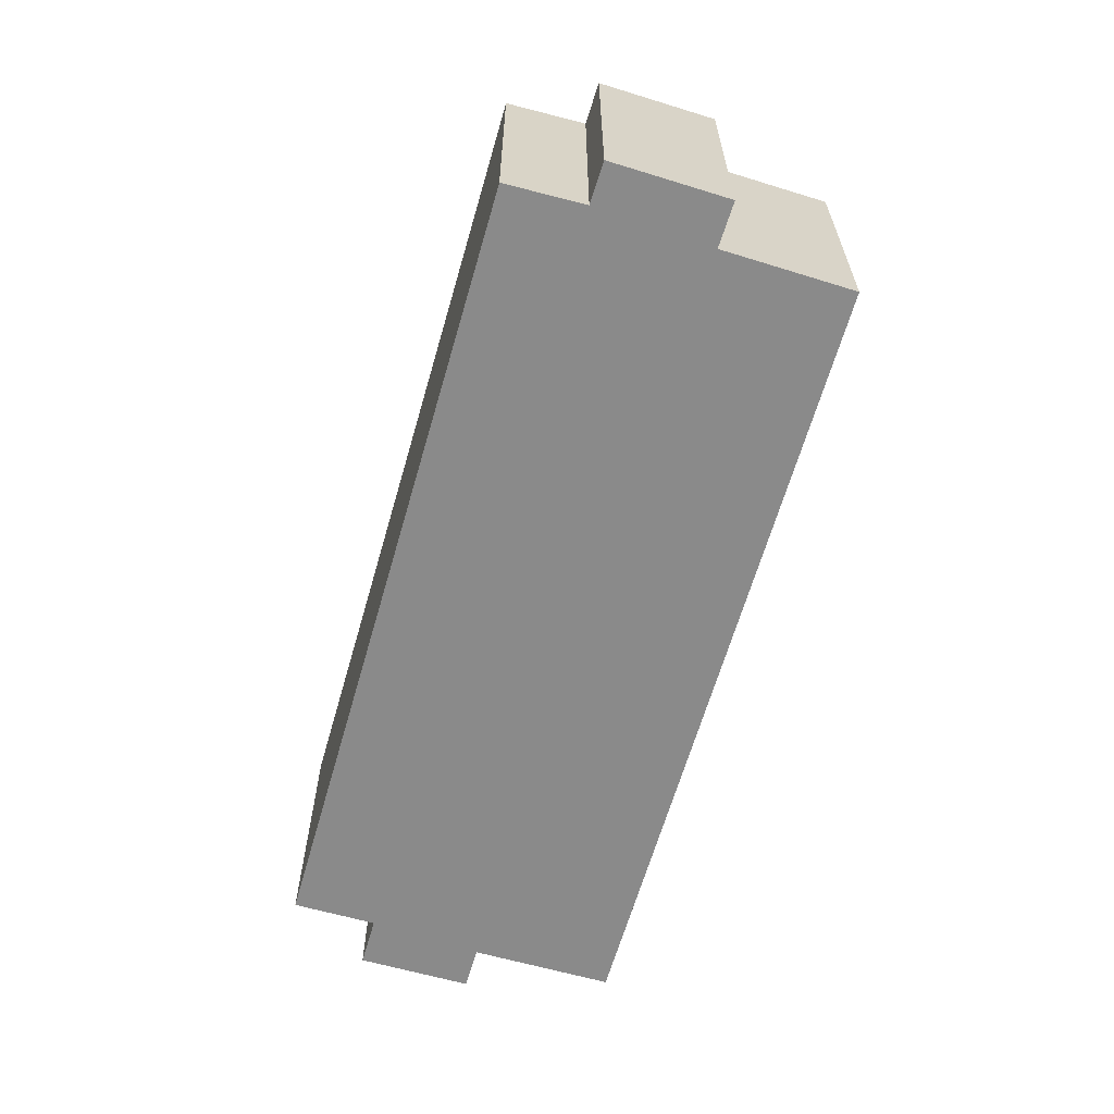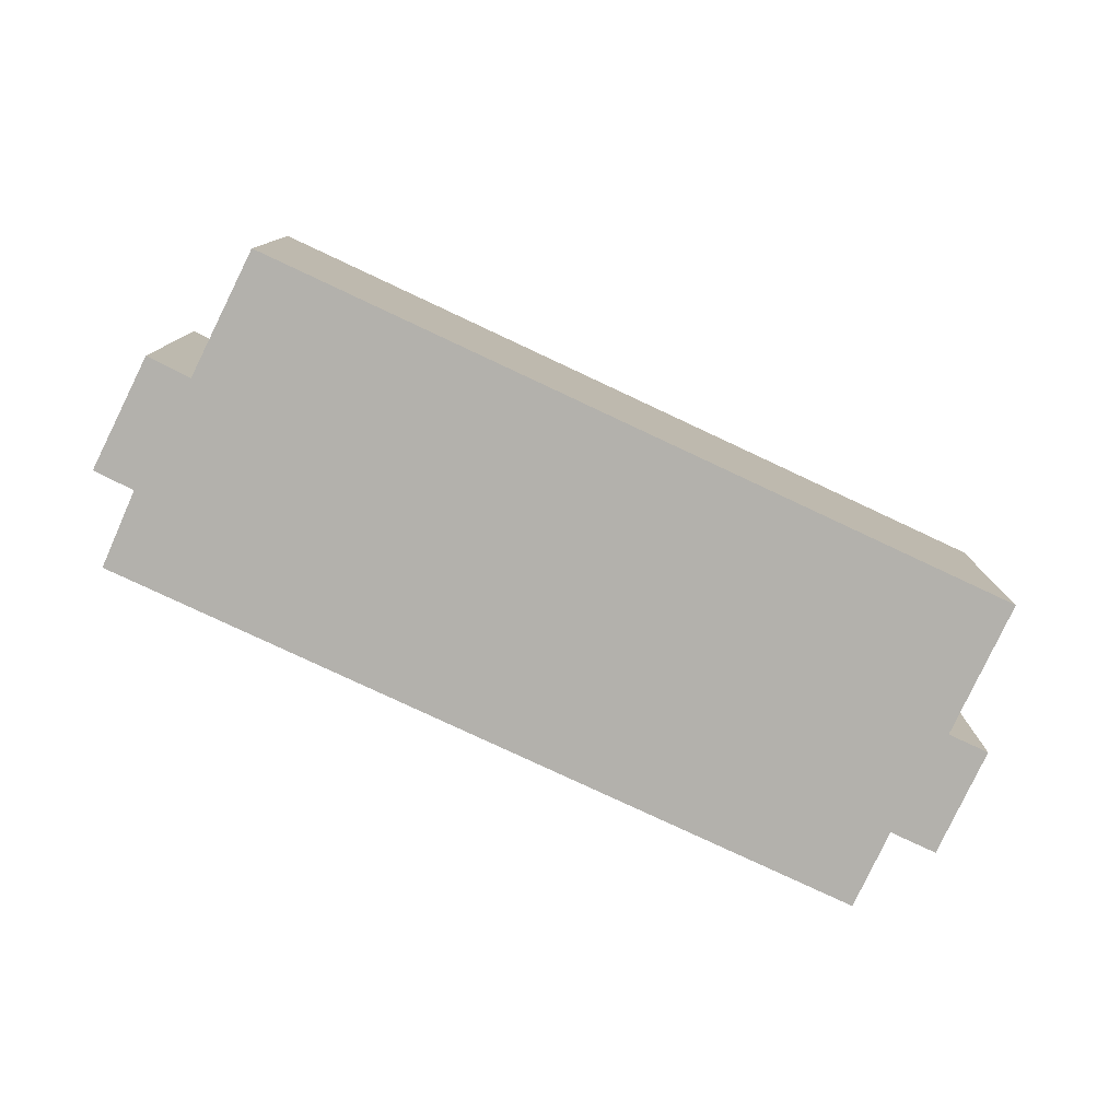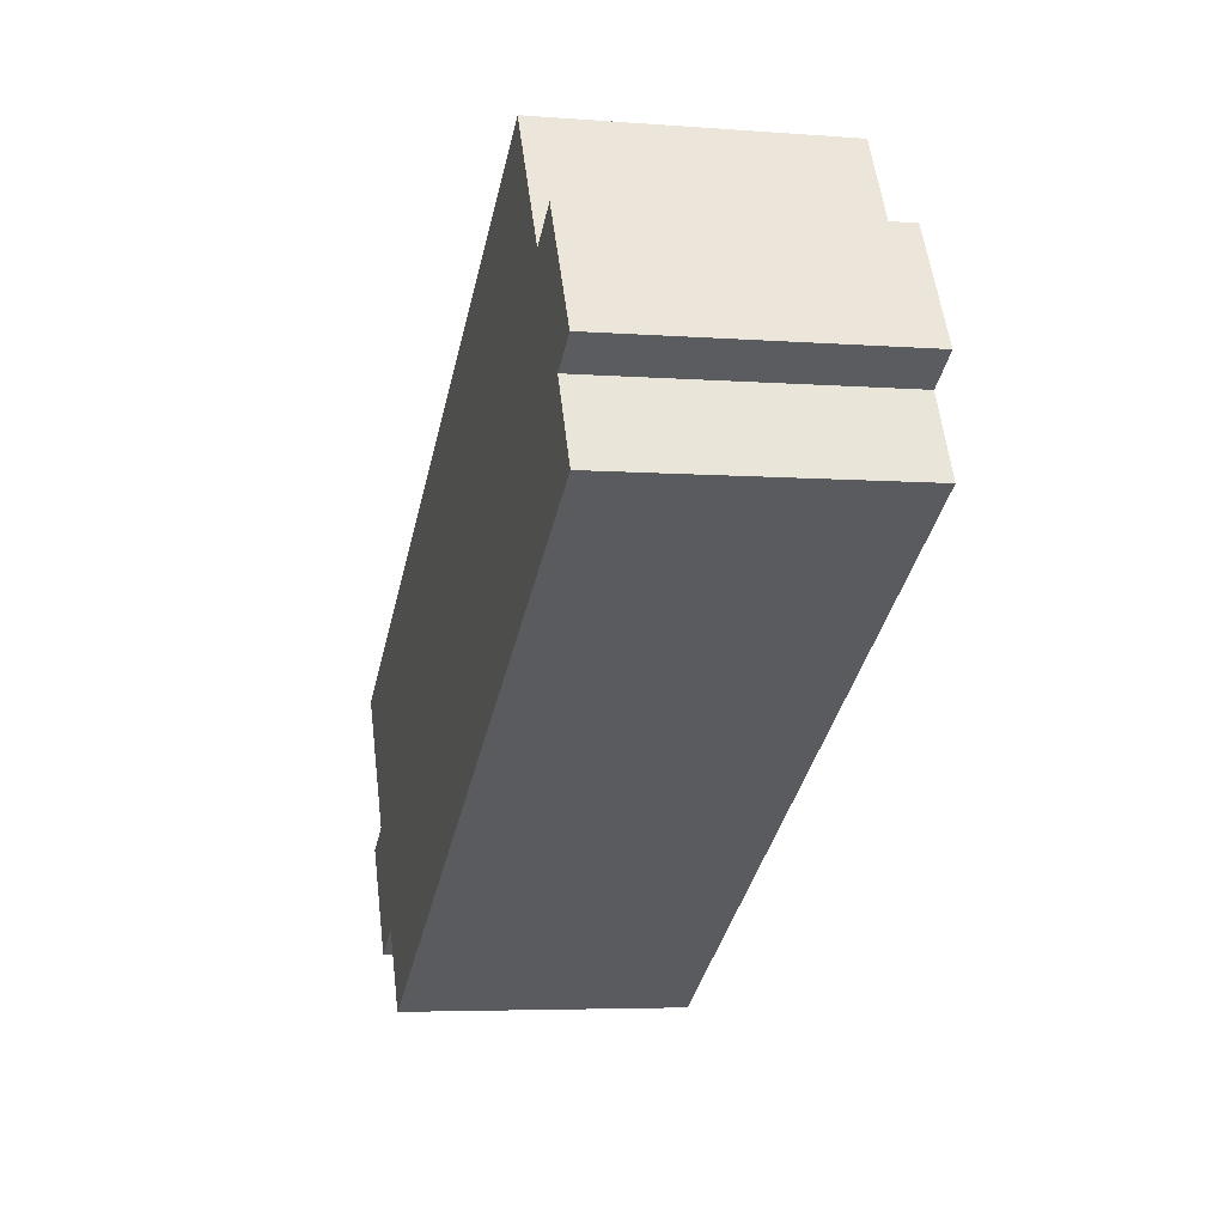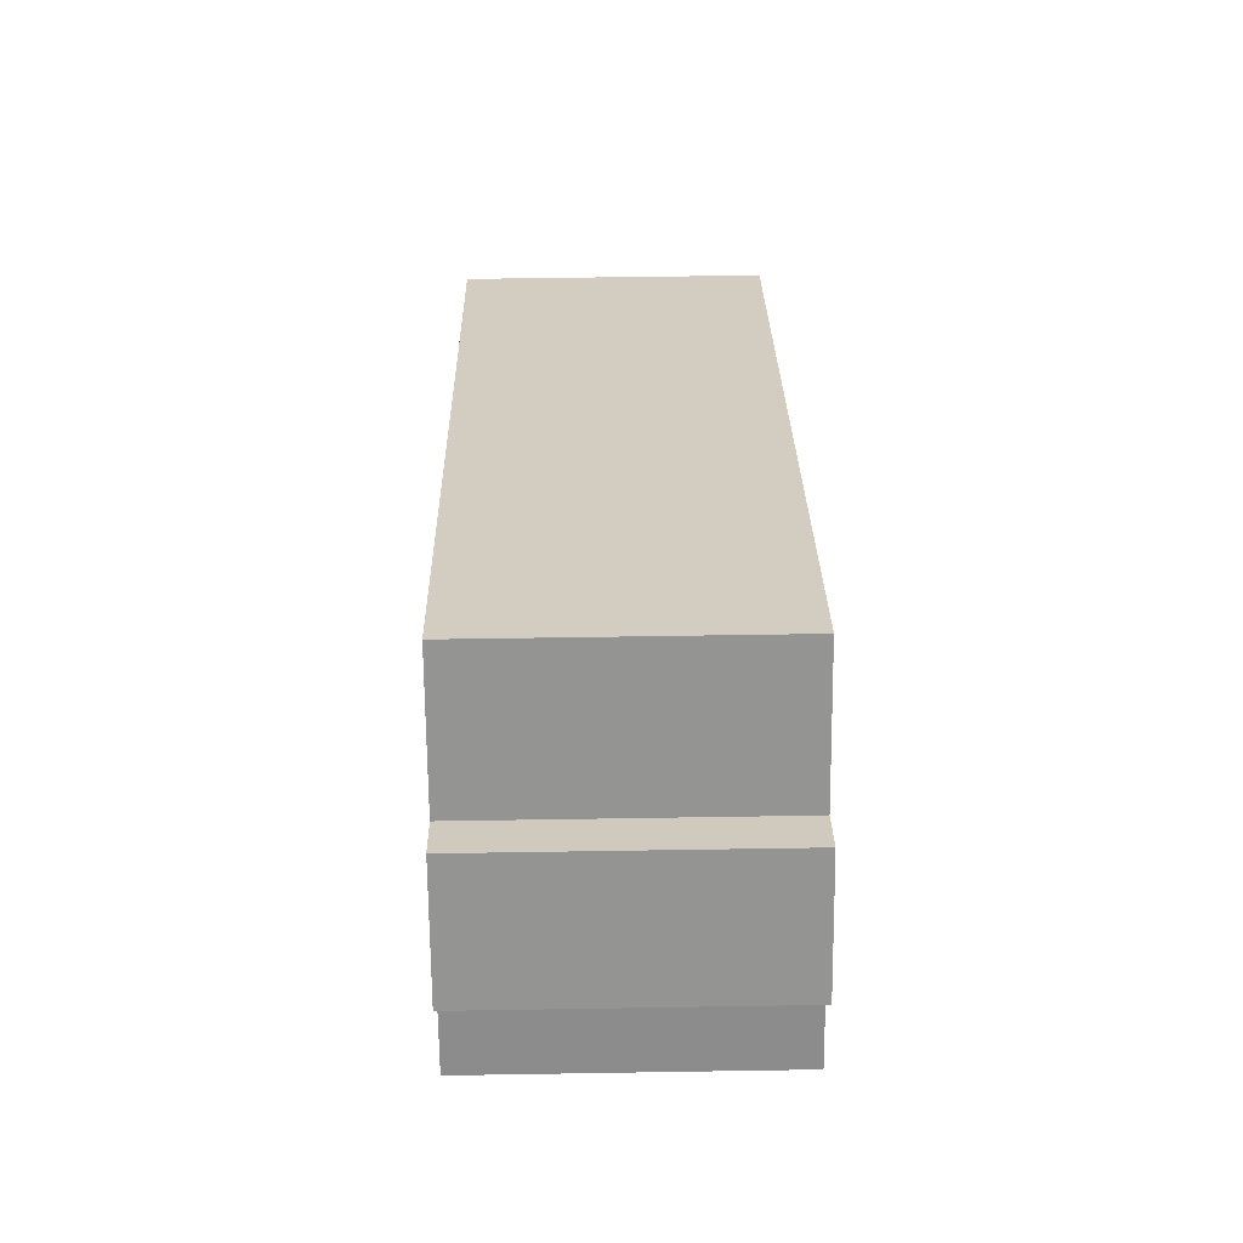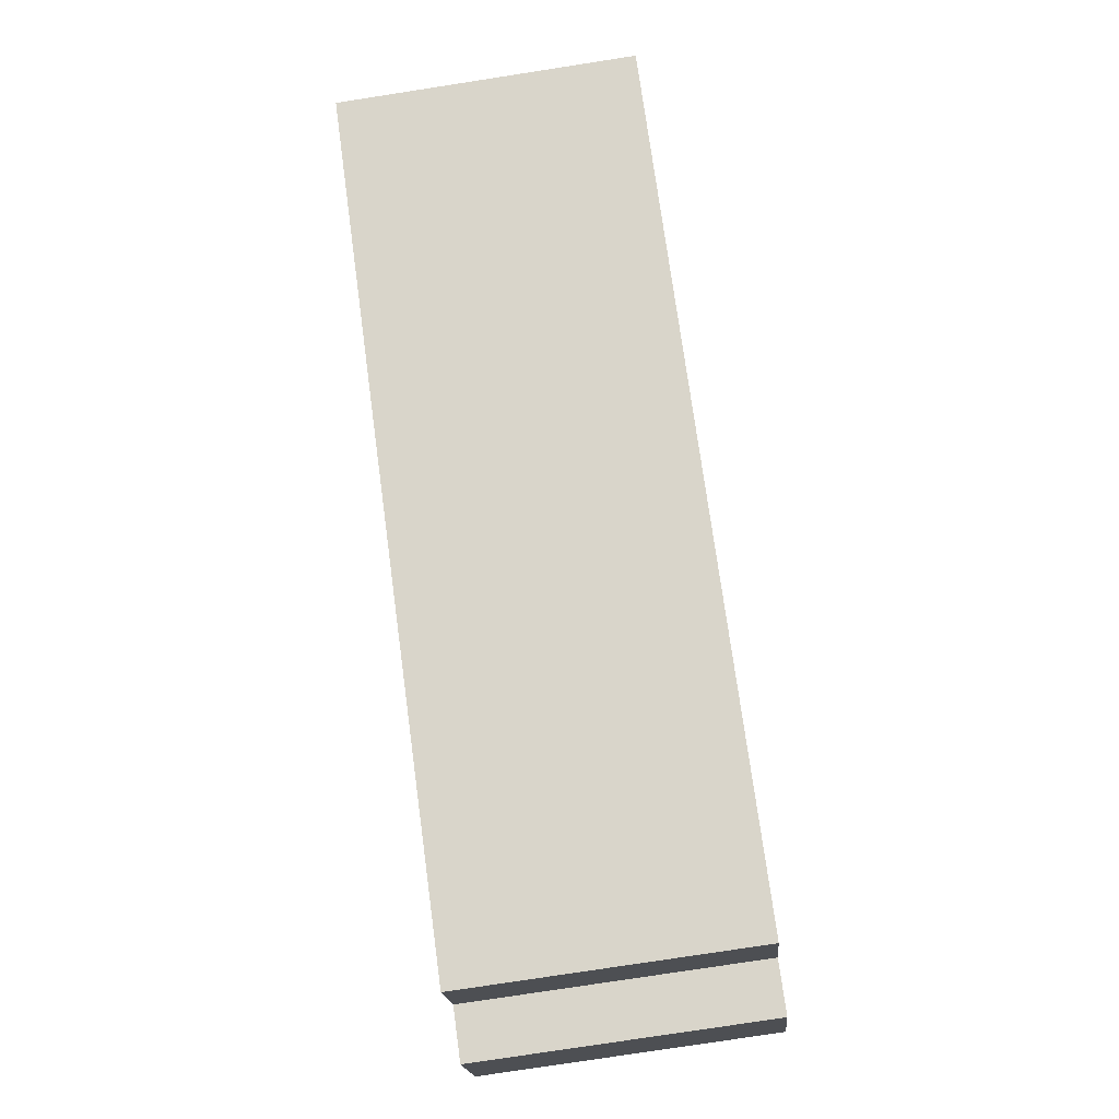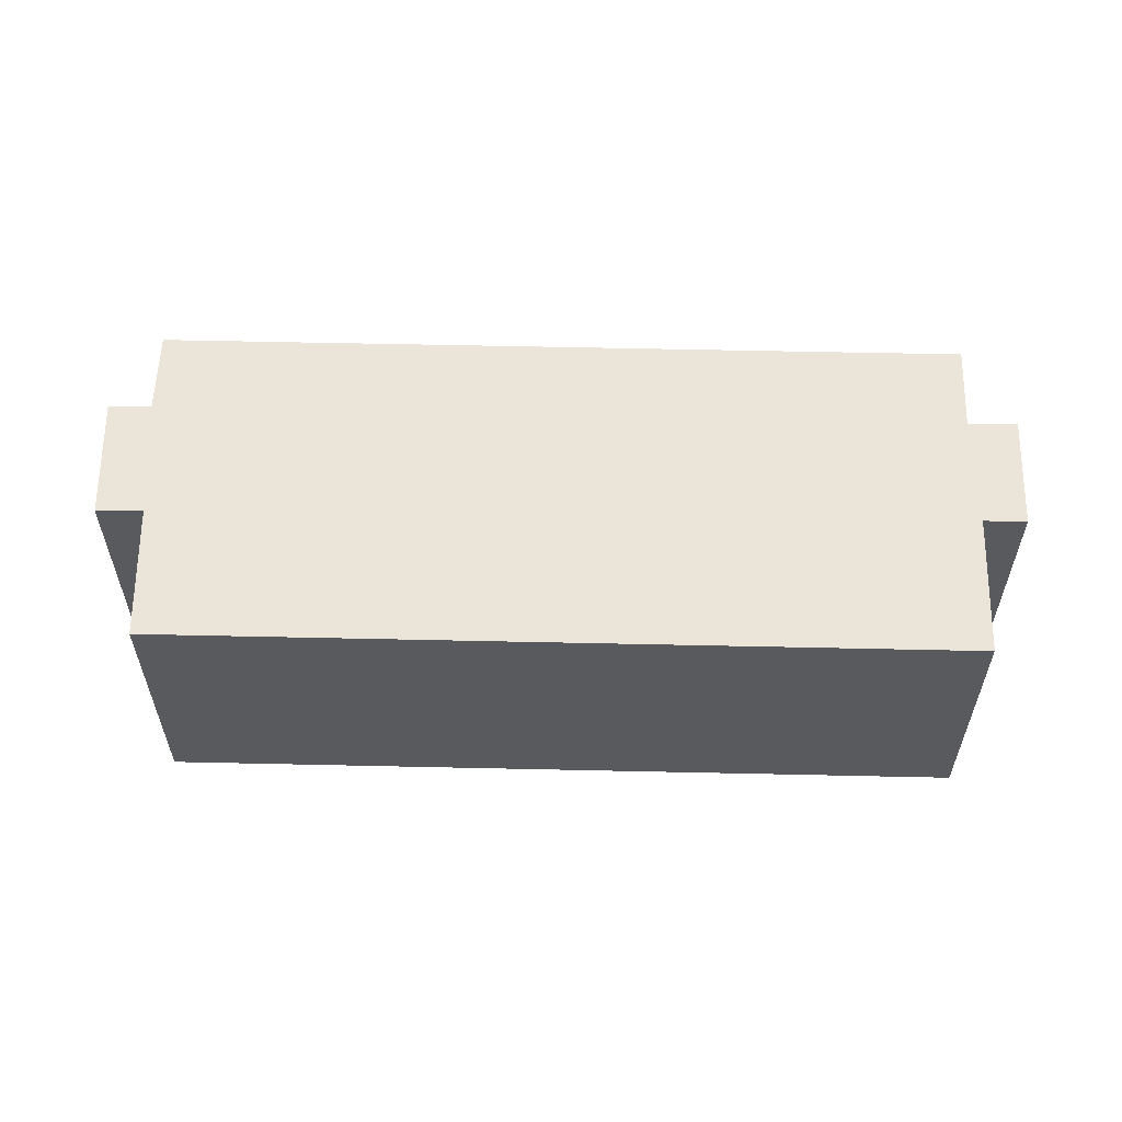
<metadata>
{"format":"obj","ext":"obj","renderer":"f3d","projection":"perspective","resolution":1024,"background":"white","views":[{"elev":-63.6,"azim":-76.1,"up":"+Y"},{"elev":-79.1,"azim":4.8,"up":"+Y"},{"elev":-5.0,"azim":-103.9,"up":"+Z"},{"elev":54.4,"azim":-91.0,"up":"+Z"},{"elev":-77.5,"azim":-81.2,"up":"+Z"},{"elev":59.1,"azim":31.2,"up":"+Y"}]}
</metadata>
<code>
v  0 11.99 7.342e-16
v  1.719 -1.934e-16 3.158
v  1.719 11.99 3.158
v  0 0 0
v  30.55 11.99 -17.57
v  30.55 1.076e-15 -17.57
v  0.108 11.99 4.137
v  2.882 -5.325e-16 8.697
v  2.882 11.99 8.697
v  0.108 -2.533e-16 4.137
v  4.64 11.99 7.628
v  7.726 -7.777e-16 12.7
v  7.726 11.99 12.7
v  4.64 -4.671e-16 7.628
v  36.74 11.99 -11.17
v  34.27 9.466e-16 -15.46
v  34.27 11.99 -15.46
v  36.74 6.838e-16 -11.17
v  35.1 6.262e-16 -10.23
v  32.39 8.802e-16 -14.38
v  38.2 2.957e-16 -4.829
v  38.2 11.99 -4.829
v  35.1 11.99 -10.23
v  32.39 11.99 -14.38
g defaultobject
f 1 2 3
f 2 1 4
f 5 4 1
f 4 5 6
f 7 8 9
f 8 7 10
f 11 12 13
f 12 11 14
f 15 16 17
f 16 15 18
f 3 10 7
f 10 3 2
f 16 19 20
f 19 16 18
f 6 2 4
f 2 6 14
f 14 6 12
f 12 6 20
f 12 20 21
f 21 20 19
f 2 8 10
f 8 2 14
f 13 21 22
f 21 13 12
f 22 19 23
f 19 22 21
f 23 18 15
f 18 23 19
f 13 23 11
f 23 13 22
f 9 3 7
f 3 9 24
f 24 9 17
f 17 9 11
f 17 11 23
f 17 23 15
f 3 5 1
f 5 3 24
f 9 14 11
f 14 9 8
f 24 6 5
f 6 24 20
f 17 20 24
f 20 17 16

</code>
